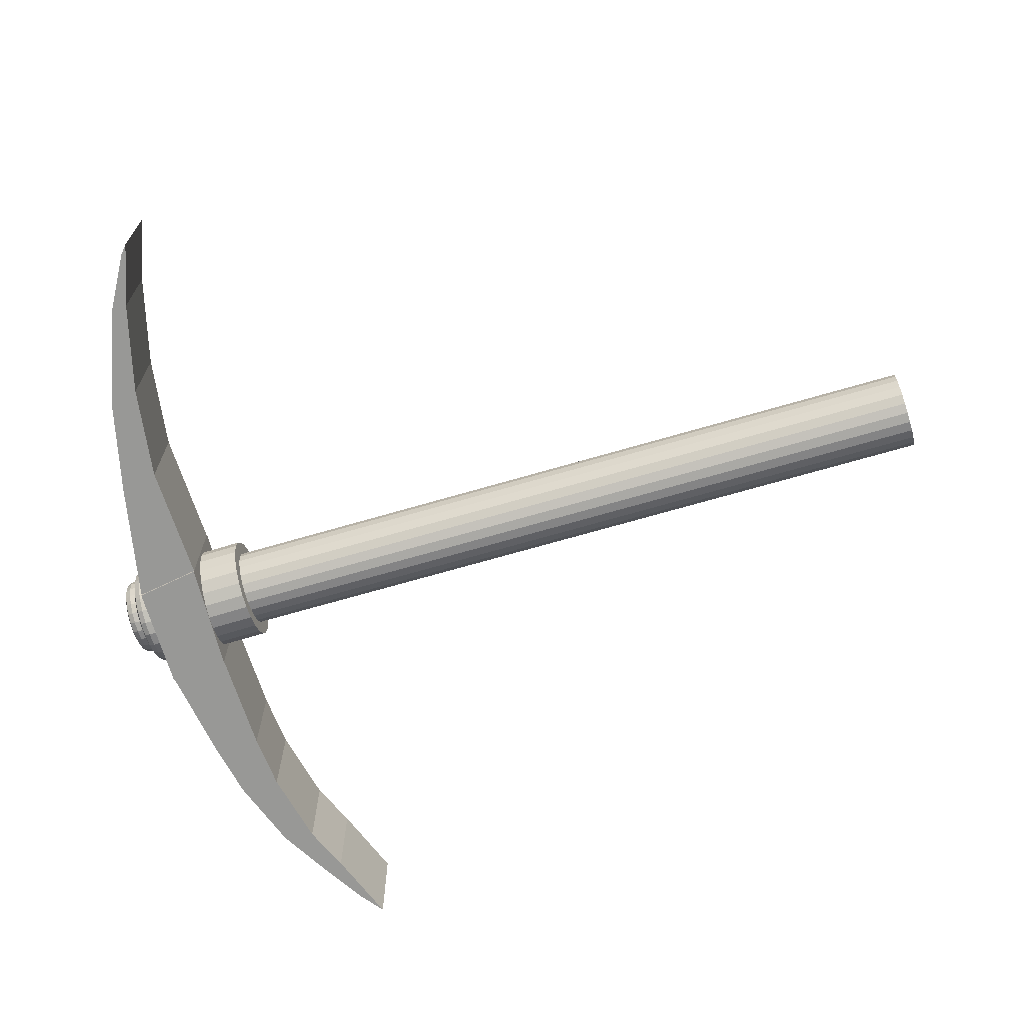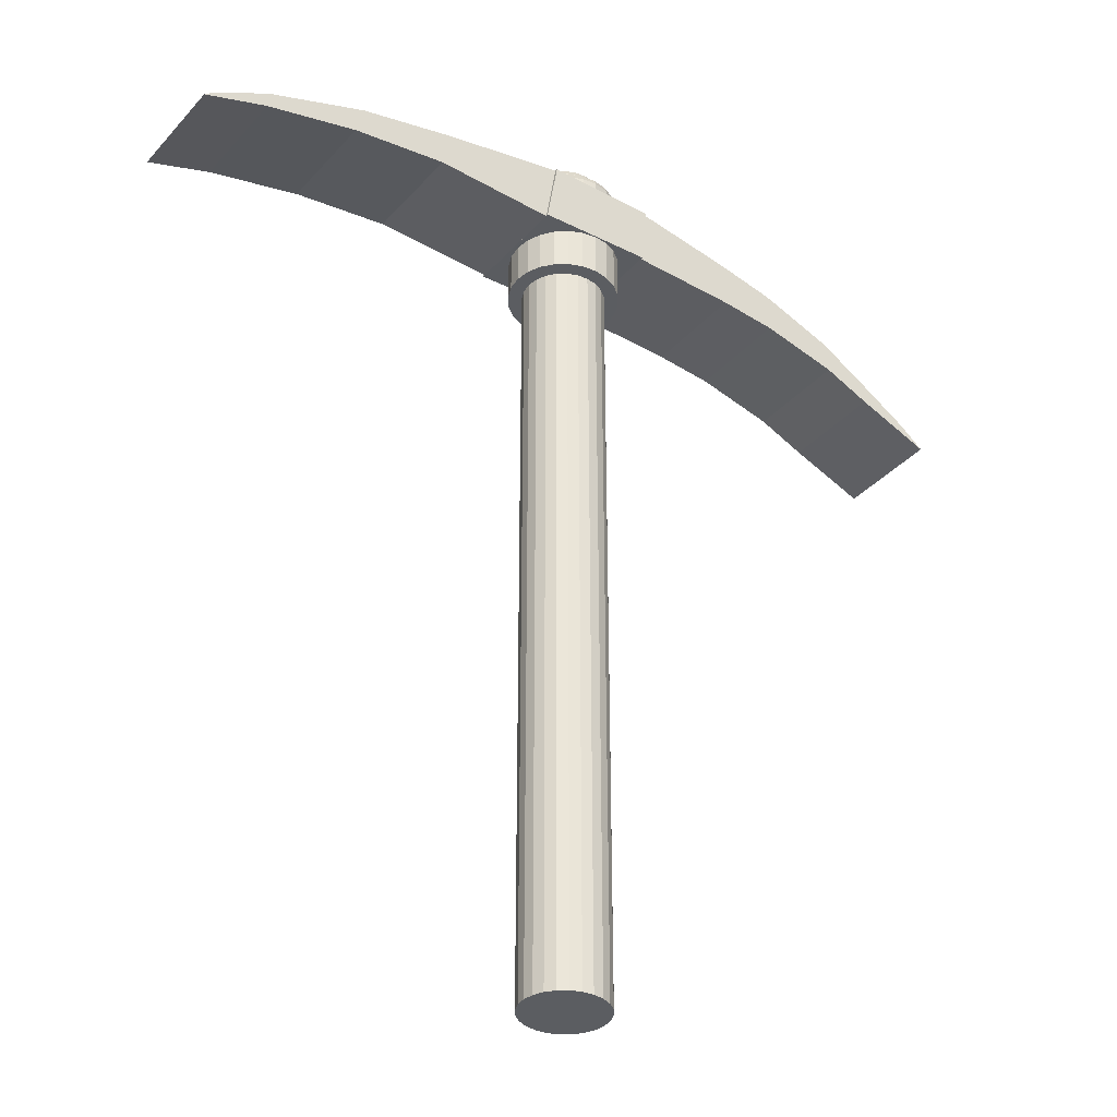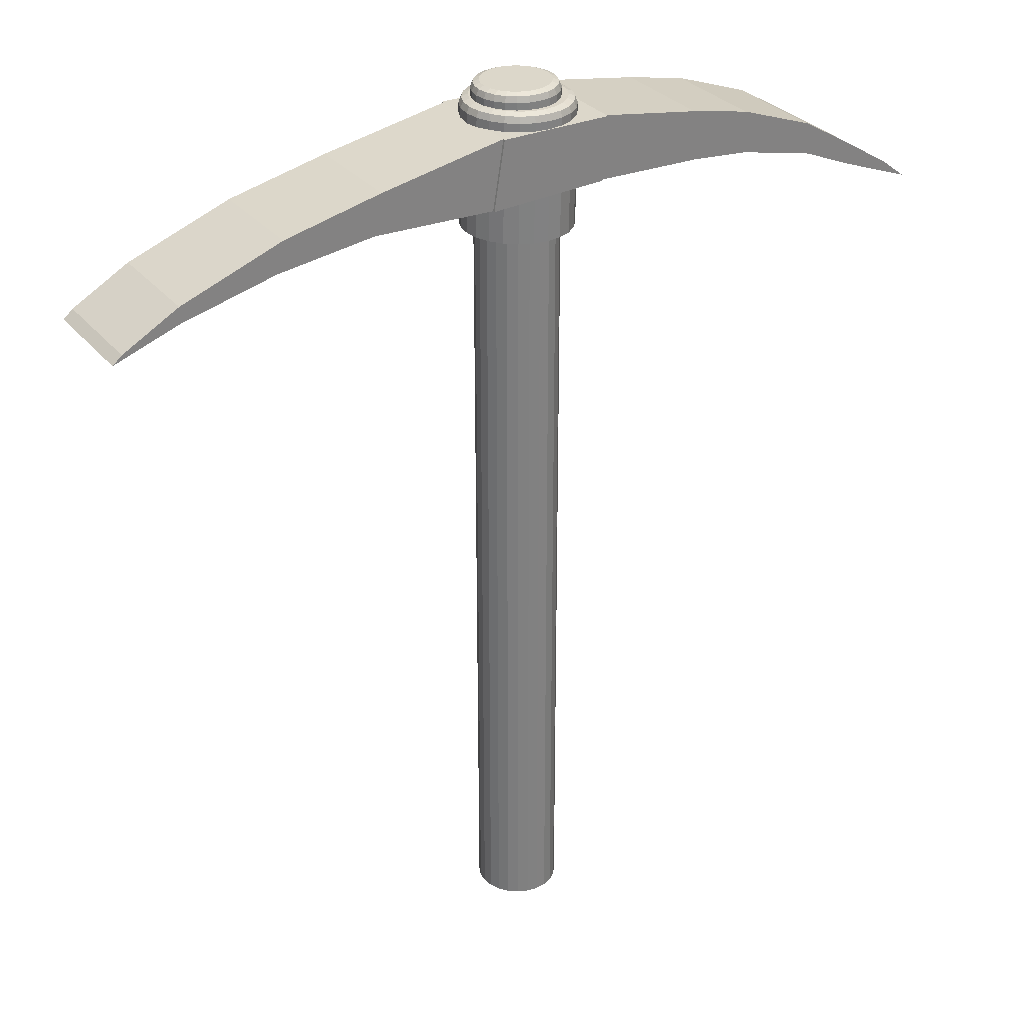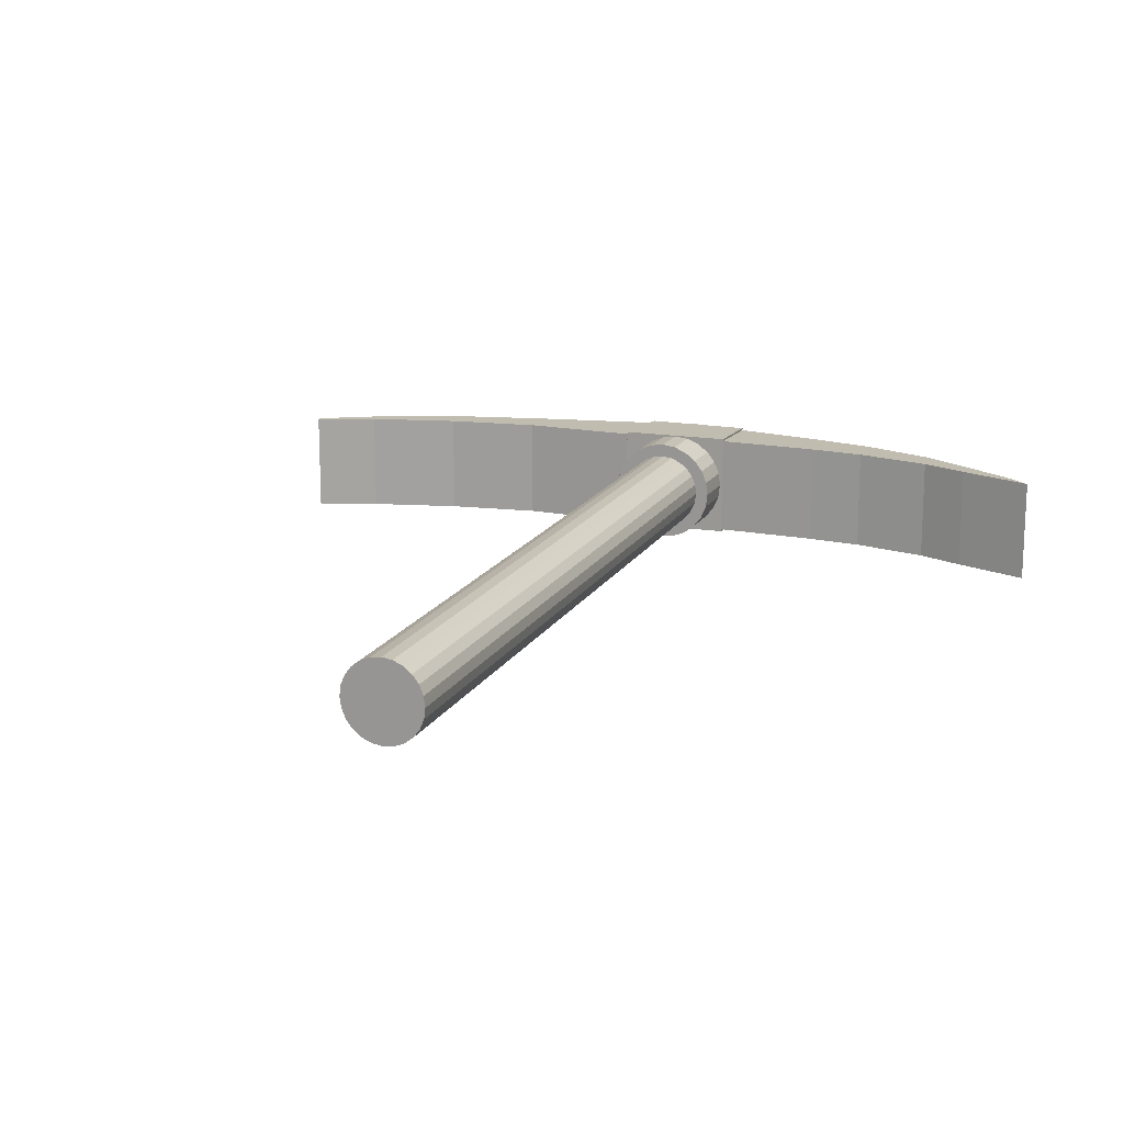
<metadata>
{"format":"obj","ext":"obj","renderer":"f3d","projection":"perspective","resolution":1024,"background":"white","views":[{"elev":-68.5,"azim":-73.6,"up":"+Z"},{"elev":-35.5,"azim":-35.7,"up":"+Y"},{"elev":30.4,"azim":-31.7,"up":"+Y"},{"elev":16.4,"azim":20.7,"up":"+Z"}]}
</metadata>
<code>
o Cube.001
v 8.58 0.3484 4.268
v 8.924 0.218 4.268
v 8.57 0.4554 4.268
v 8.809 0.3069 4.268
v 8.58 0.3484 3.782
v 8.924 0.218 3.782
v 8.57 0.4554 3.782
v 8.809 0.3069 3.782
v 8.364 0.4409 4.268
v 8.346 0.5873 4.268
v 8.364 0.4409 3.782
v 8.346 0.5873 3.782
v 8.007 0.5226 4.268
v 8.001 0.7116 4.268
v 8.007 0.5226 3.782
v 8.001 0.7116 3.782
v 7.743 0.546 4.268
v 7.726 0.7687 4.268
v 7.743 0.546 3.782
v 7.726 0.7687 3.782
v 7.251 0.5577 4.268
v 7.275 0.8419 4.268
v 7.251 0.5577 3.782
v 7.275 0.8419 3.782
v 6.721 0.5355 4.268
v 6.771 0.8411 4.268
v 6.721 0.5355 3.782
v 6.771 0.8411 3.782
v 6.165 0.5517 4.268
v 6.202 0.7311 4.268
v 6.165 0.5517 3.782
v 6.202 0.7311 3.782
v 5.722 0.491 4.268
v 5.757 0.6287 4.268
v 5.722 0.491 3.782
v 5.757 0.6287 3.782
v 5.293 0.3828 4.268
v 5.296 0.4571 4.268
v 5.293 0.3828 3.782
v 5.296 0.4571 3.782
v 5.001 0.2784 4.268
v 5.043 0.3145 4.268
v 5.001 0.2784 3.782
v 5.043 0.3145 3.782
v 6.745 0.3439 3.96
v 6.737 0.344 4.025
v 6.803 -3.179 4.025
v 6.8 0.3434 4.025
v 6.809 -3.179 3.976
v 6.807 0.3433 3.976
v 6.828 -3.18 3.931
v 6.825 0.3431 3.931
v 6.858 -3.18 3.893
v 6.855 0.3428 3.893
v 6.897 -3.18 3.863
v 6.894 0.3424 3.863
v 6.942 -3.181 3.844
v 6.939 0.342 3.844
v 6.99 -3.181 3.838
v 6.987 0.3415 3.838
v 7.039 -3.182 3.844
v 7.036 0.341 3.844
v 7.084 -3.182 3.863
v 7.081 0.3405 3.863
v 7.122 -3.183 3.893
v 7.12 0.3401 3.893
v 7.152 -3.183 3.931
v 7.149 0.3398 3.931
v 7.171 -3.183 3.976
v 7.168 0.3396 3.976
v 7.177 -3.183 4.025
v 7.174 0.3396 4.025
v 7.171 -3.183 4.073
v 7.168 0.3396 4.073
v 7.152 -3.183 4.118
v 7.149 0.3398 4.118
v 7.122 -3.183 4.157
v 7.12 0.3401 4.157
v 7.084 -3.182 4.187
v 7.081 0.3405 4.187
v 7.039 -3.182 4.206
v 7.036 0.341 4.206
v 6.99 -3.181 4.212
v 6.987 0.3415 4.212
v 6.942 -3.181 4.206
v 6.939 0.342 4.206
v 6.897 -3.18 4.187
v 6.894 0.3424 4.187
v 6.858 -3.18 4.157
v 6.855 0.3428 4.157
v 6.828 -3.18 4.118
v 6.825 0.3431 4.118
v 6.809 -3.179 4.073
v 6.807 0.3433 4.073
v 6.77 0.3437 3.9
v 6.81 0.3433 3.848
v 6.862 0.3427 3.808
v 6.922 0.3421 3.783
v 6.987 0.3415 3.775
v 7.052 0.3408 3.783
v 7.112 0.3402 3.808
v 7.164 0.3397 3.848
v 7.204 0.3393 3.9
v 7.229 0.339 3.96
v 7.238 0.3389 4.025
v 7.229 0.339 4.09
v 7.204 0.3393 4.15
v 7.164 0.3397 4.202
v 7.112 0.3402 4.242
v 7.052 0.3408 4.267
v 6.987 0.3415 4.275
v 6.922 0.3421 4.267
v 6.862 0.3427 4.242
v 6.81 0.3433 4.202
v 6.77 0.3437 4.15
v 6.745 0.3439 4.09
v 7.148 0.8594 3.929
v 7.117 0.8593 3.889
v 7.078 0.8591 3.859
v 7.031 0.8589 3.84
v 6.982 0.8587 3.833
v 6.932 0.8585 3.84
v 6.886 0.8583 3.859
v 6.846 0.8581 3.889
v 6.816 0.858 3.929
v 6.797 0.8579 3.975
v 6.79 0.8579 4.025
v 6.751 0.8788 3.96
v 6.789 0.9169 3.97
v 6.762 0.9059 3.963
v 6.782 0.917 4.025
v 6.742 0.8789 4.025
v 6.754 0.906 4.025
v 6.776 0.8785 3.9
v 6.81 0.9167 3.919
v 6.786 0.9056 3.905
v 6.816 0.8781 3.848
v 6.844 0.9163 3.875
v 6.824 0.9053 3.856
v 6.868 0.8776 3.808
v 6.887 0.9159 3.842
v 6.873 0.9048 3.818
v 6.928 0.877 3.783
v 6.938 0.9154 3.821
v 6.931 0.9042 3.794
v 6.993 0.8763 3.775
v 6.993 0.9148 3.813
v 6.993 0.9035 3.786
v 7.058 0.8757 3.783
v 7.048 0.9143 3.821
v 7.055 0.9029 3.794
v 7.118 0.8751 3.808
v 7.099 0.9137 3.842
v 7.112 0.9023 3.818
v 7.17 0.8745 3.848
v 7.143 0.9133 3.875
v 7.162 0.9018 3.856
v 7.21 0.8741 3.9
v 7.176 0.913 3.919
v 7.2 0.9014 3.905
v 7.235 0.8739 3.96
v 7.197 0.9127 3.97
v 7.224 0.9012 3.963
v 7.243 0.8738 4.025
v 7.205 0.9127 4.025
v 7.232 0.9011 4.025
v 7.235 0.8739 4.09
v 7.197 0.9127 4.08
v 7.224 0.9012 4.087
v 7.21 0.8741 4.15
v 7.176 0.913 4.131
v 7.2 0.9014 4.144
v 7.17 0.8745 4.202
v 7.143 0.9133 4.174
v 7.162 0.9018 4.194
v 7.118 0.8751 4.242
v 7.099 0.9137 4.208
v 7.112 0.9023 4.232
v 7.058 0.8757 4.267
v 7.048 0.9143 4.229
v 7.055 0.9029 4.256
v 6.993 0.8763 4.275
v 6.993 0.9148 4.236
v 6.993 0.9035 4.264
v 6.928 0.877 4.267
v 6.938 0.9154 4.229
v 6.931 0.9042 4.256
v 6.868 0.8776 4.242
v 6.887 0.9159 4.208
v 6.873 0.9048 4.232
v 6.816 0.8781 4.202
v 6.844 0.9163 4.174
v 6.824 0.9053 4.194
v 6.776 0.8785 4.15
v 6.81 0.9167 4.131
v 6.786 0.9056 4.144
v 6.751 0.8788 4.09
v 6.789 0.9169 4.08
v 6.762 0.9059 4.087
v 7.167 0.8595 3.975
v 7.174 0.8595 4.025
v 7.167 0.8595 4.075
v 7.148 0.8594 4.121
v 7.117 0.8593 4.16
v 7.078 0.8591 4.191
v 7.031 0.8589 4.21
v 6.982 0.8587 4.217
v 6.932 0.8585 4.21
v 6.886 0.8583 4.191
v 6.846 0.8581 4.16
v 6.816 0.858 4.121
v 6.797 0.8579 4.075
v 7.116 0.9843 3.947
v 7.147 0.9481 3.929
v 7.138 0.9738 3.934
v 7.091 0.9842 3.915
v 7.117 0.948 3.889
v 7.109 0.9736 3.897
v 7.059 0.9841 3.891
v 7.077 0.9478 3.859
v 7.072 0.9735 3.868
v 7.021 0.9839 3.875
v 7.031 0.9476 3.84
v 7.028 0.9733 3.85
v 6.981 0.9838 3.87
v 6.981 0.9474 3.833
v 6.981 0.9731 3.844
v 6.941 0.9836 3.875
v 6.932 0.9472 3.84
v 6.934 0.9729 3.85
v 6.904 0.9834 3.891
v 6.886 0.947 3.859
v 6.891 0.9727 3.868
v 6.872 0.9833 3.915
v 6.846 0.9469 3.889
v 6.853 0.9726 3.897
v 6.847 0.9832 3.947
v 6.815 0.9467 3.929
v 6.825 0.9725 3.934
v 6.831 0.9831 3.985
v 6.796 0.9467 3.975
v 6.806 0.9724 3.978
v 6.826 0.9831 4.025
v 6.79 0.9466 4.025
v 6.8 0.9724 4.025
v 7.131 0.9844 3.985
v 7.167 0.9482 3.975
v 7.156 0.9738 3.978
v 7.136 0.9844 4.025
v 7.173 0.9482 4.025
v 7.162 0.9739 4.025
v 7.131 0.9844 4.065
v 7.167 0.9482 4.075
v 7.156 0.9738 4.072
v 7.116 0.9843 4.102
v 7.147 0.9481 4.121
v 7.138 0.9738 4.115
v 7.091 0.9842 4.135
v 7.117 0.948 4.16
v 7.109 0.9736 4.153
v 7.059 0.9841 4.159
v 7.077 0.9478 4.191
v 7.072 0.9735 4.182
v 7.021 0.9839 4.175
v 7.031 0.9476 4.21
v 7.028 0.9733 4.2
v 6.981 0.9838 4.18
v 6.981 0.9474 4.217
v 6.981 0.9731 4.206
v 6.941 0.9836 4.175
v 6.932 0.9472 4.21
v 6.934 0.9729 4.2
v 6.904 0.9834 4.159
v 6.886 0.947 4.191
v 6.891 0.9727 4.182
v 6.872 0.9833 4.135
v 6.846 0.9469 4.16
v 6.853 0.9726 4.153
v 6.847 0.9832 4.102
v 6.815 0.9467 4.121
v 6.825 0.9725 4.115
v 6.831 0.9831 4.065
v 6.796 0.9467 4.075
v 6.806 0.9724 4.072
v 7.251 0.5577 4.279
v 7.275 0.842 4.279
v 7.251 0.5576 3.771
v 7.275 0.8419 3.771
v 6.721 0.5355 4.279
v 6.771 0.8412 4.279
v 6.721 0.5355 3.771
v 6.771 0.8411 3.771
f 1 4 3
f 4 7 3
f 8 5 7
f 6 1 5
f 1 11 5
f 4 6 8
f 10 13 9
f 3 12 10
f 3 9 1
f 7 11 12
f 13 19 15
f 9 15 11
f 12 14 10
f 12 15 16
f 20 23 24
f 14 20 18
f 16 19 20
f 14 17 13
f 26 289 290
f 18 21 17
f 19 21 23
f 20 22 18
f 28 30 26
f 27 292 291
f 22 288 286
f 23 285 287
f 31 36 32
f 27 32 28
f 25 30 29
f 25 31 27
f 33 39 35
f 29 34 33
f 29 35 31
f 30 36 34
f 39 44 40
f 34 40 38
f 35 40 36
f 33 38 37
f 44 41 42
f 37 42 41
f 37 43 39
f 38 44 42
f 96 134 137
f 82 111 84
f 47 50 49
f 110 176 179
f 76 108 78
f 49 52 51
f 116 194 197
f 72 104 105
f 51 54 53
f 97 137 140
f 66 101 102
f 53 56 55
f 99 149 100
f 60 98 99
f 55 58 57
f 103 155 158
f 52 96 54
f 57 60 59
f 106 164 167
f 94 46 48
f 59 62 61
f 109 173 176
f 92 114 115
f 61 64 63
f 112 182 185
f 84 112 86
f 63 66 65
f 114 194 115
f 78 109 80
f 65 68 67
f 116 132 46
f 72 106 74
f 67 70 69
f 98 146 99
f 68 102 103
f 69 72 71
f 101 155 102
f 62 99 100
f 72 73 71
f 104 164 105
f 56 96 97
f 74 75 73
f 107 173 108
f 48 45 50
f 76 77 75
f 110 182 111
f 92 116 94
f 78 79 77
f 113 191 114
f 86 113 88
f 80 81 79
f 80 110 82
f 82 83 81
f 45 134 95
f 76 106 107
f 84 85 83
f 97 143 98
f 68 104 70
f 86 87 85
f 100 152 101
f 64 100 101
f 88 89 87
f 45 132 128
f 58 97 98
f 90 91 89
f 52 45 95
f 103 161 104
f 92 93 91
f 113 185 188
f 88 114 90
f 94 47 93
f 61 77 93
f 106 170 107
f 197 133 132
f 133 198 131
f 197 196 199
f 196 198 199
f 191 196 194
f 196 192 195
f 191 190 193
f 190 192 193
f 188 187 190
f 190 186 189
f 182 187 185
f 187 183 186
f 182 181 184
f 184 180 183
f 179 178 181
f 181 177 180
f 173 178 176
f 175 177 178
f 173 172 175
f 175 171 174
f 170 169 172
f 169 171 172
f 164 169 167
f 169 165 168
f 161 166 164
f 163 165 166
f 161 160 163
f 163 159 162
f 155 160 158
f 157 159 160
f 152 157 155
f 157 153 156
f 149 154 152
f 151 153 154
f 146 151 149
f 148 150 151
f 143 148 146
f 145 147 148
f 140 145 143
f 145 141 144
f 137 142 140
f 142 138 141
f 134 139 137
f 136 138 139
f 128 136 134
f 136 129 135
f 128 133 130
f 133 129 130
f 183 159 135
f 283 127 212
f 127 241 126
f 126 238 125
f 238 124 125
f 235 123 124
f 123 229 122
f 229 121 122
f 226 120 121
f 120 220 119
f 214 200 117
f 119 217 118
f 250 202 201
f 202 256 203
f 256 204 203
f 259 205 204
f 262 206 205
f 206 268 207
f 207 271 208
f 271 209 208
f 209 277 210
f 210 280 211
f 280 212 211
f 118 214 117
f 247 201 200
f 120 204 212
f 238 236 235
f 239 234 236
f 232 230 229
f 230 231 228
f 226 224 223
f 227 222 224
f 220 218 217
f 218 219 216
f 229 227 226
f 230 225 227
f 244 242 241
f 245 240 242
f 238 242 239
f 239 240 237
f 223 221 220
f 221 222 219
f 235 233 232
f 236 231 233
f 217 215 214
f 215 216 213
f 214 248 247
f 215 246 248
f 247 251 250
f 251 246 249
f 253 251 254
f 251 252 254
f 256 254 257
f 257 252 255
f 259 257 260
f 260 255 258
f 262 260 263
f 263 258 261
f 262 266 265
f 263 264 266
f 265 269 268
f 269 264 267
f 268 272 271
f 272 267 270
f 271 275 274
f 272 273 275
f 277 275 278
f 278 273 276
f 280 278 281
f 281 276 279
f 283 281 284
f 281 282 284
f 283 245 244
f 245 282 243
f 267 213 237
f 287 289 291
f 286 292 290
f 287 292 288
f 285 290 289
f 23 288 24
f 25 291 289
f 22 285 21
f 28 290 292
f 1 2 4
f 4 8 7
f 8 6 5
f 6 2 1
f 1 9 11
f 4 2 6
f 10 14 13
f 3 7 12
f 3 10 9
f 7 5 11
f 13 17 19
f 9 13 15
f 12 16 14
f 12 11 15
f 20 19 23
f 14 16 20
f 16 15 19
f 14 18 17
f 26 25 289
f 18 22 21
f 19 17 21
f 20 24 22
f 28 32 30
f 27 28 292
f 22 24 288
f 23 21 285
f 31 35 36
f 27 31 32
f 25 26 30
f 25 29 31
f 33 37 39
f 29 30 34
f 29 33 35
f 30 32 36
f 39 43 44
f 34 36 40
f 35 39 40
f 33 34 38
f 44 43 41
f 37 38 42
f 37 41 43
f 38 40 44
f 96 95 134
f 82 110 111
f 47 48 50
f 110 109 176
f 76 107 108
f 49 50 52
f 116 115 194
f 72 70 104
f 51 52 54
f 97 96 137
f 66 64 101
f 53 54 56
f 99 146 149
f 60 58 98
f 55 56 58
f 103 102 155
f 52 95 96
f 57 58 60
f 106 105 164
f 94 116 46
f 59 60 62
f 109 108 173
f 92 90 114
f 61 62 64
f 112 111 182
f 84 111 112
f 63 64 66
f 114 191 194
f 78 108 109
f 65 66 68
f 116 197 132
f 72 105 106
f 67 68 70
f 98 143 146
f 68 66 102
f 69 70 72
f 101 152 155
f 62 60 99
f 72 74 73
f 104 161 164
f 56 54 96
f 74 76 75
f 107 170 173
f 48 46 45
f 76 78 77
f 110 179 182
f 92 115 116
f 78 80 79
f 113 188 191
f 86 112 113
f 80 82 81
f 80 109 110
f 82 84 83
f 45 128 134
f 76 74 106
f 84 86 85
f 97 140 143
f 68 103 104
f 86 88 87
f 100 149 152
f 64 62 100
f 88 90 89
f 45 46 132
f 58 56 97
f 90 92 91
f 52 50 45
f 103 158 161
f 92 94 93
f 113 112 185
f 88 113 114
f 94 48 47
f 93 47 49
f 49 51 53
f 53 55 57
f 57 59 61
f 61 63 65
f 65 67 69
f 69 71 73
f 73 75 77
f 77 79 81
f 81 83 85
f 85 87 89
f 89 91 93
f 93 49 53
f 53 57 61
f 61 65 69
f 69 73 77
f 77 81 85
f 85 89 93
f 93 53 61
f 61 69 77
f 77 85 93
f 106 167 170
f 197 199 133
f 133 199 198
f 197 194 196
f 196 195 198
f 191 193 196
f 196 193 192
f 191 188 190
f 190 189 192
f 188 185 187
f 190 187 186
f 182 184 187
f 187 184 183
f 182 179 181
f 184 181 180
f 179 176 178
f 181 178 177
f 173 175 178
f 175 174 177
f 173 170 172
f 175 172 171
f 170 167 169
f 169 168 171
f 164 166 169
f 169 166 165
f 161 163 166
f 163 162 165
f 161 158 160
f 163 160 159
f 155 157 160
f 157 156 159
f 152 154 157
f 157 154 153
f 149 151 154
f 151 150 153
f 146 148 151
f 148 147 150
f 143 145 148
f 145 144 147
f 140 142 145
f 145 142 141
f 137 139 142
f 142 139 138
f 134 136 139
f 136 135 138
f 128 130 136
f 136 130 129
f 128 132 133
f 133 131 129
f 135 129 131
f 131 198 195
f 195 192 189
f 189 186 183
f 183 180 177
f 177 174 171
f 171 168 165
f 165 162 159
f 159 156 153
f 153 150 147
f 147 144 141
f 141 138 135
f 135 131 195
f 195 189 183
f 183 177 171
f 171 165 159
f 159 153 147
f 147 141 135
f 135 195 183
f 183 171 159
f 159 147 135
f 283 244 127
f 127 244 241
f 126 241 238
f 238 235 124
f 235 232 123
f 123 232 229
f 229 226 121
f 226 223 120
f 120 223 220
f 214 247 200
f 119 220 217
f 250 253 202
f 202 253 256
f 256 259 204
f 259 262 205
f 262 265 206
f 206 265 268
f 207 268 271
f 271 274 209
f 209 274 277
f 210 277 280
f 280 283 212
f 118 217 214
f 247 250 201
f 212 127 126
f 126 125 124
f 124 123 122
f 122 121 120
f 120 119 118
f 118 117 200
f 200 201 202
f 202 203 204
f 204 205 206
f 206 207 208
f 208 209 210
f 210 211 212
f 212 126 124
f 124 122 120
f 120 118 200
f 200 202 204
f 204 206 208
f 208 210 212
f 212 124 120
f 120 200 204
f 204 208 212
f 238 239 236
f 239 237 234
f 232 233 230
f 230 233 231
f 226 227 224
f 227 225 222
f 220 221 218
f 218 221 219
f 229 230 227
f 230 228 225
f 244 245 242
f 245 243 240
f 238 241 242
f 239 242 240
f 223 224 221
f 221 224 222
f 235 236 233
f 236 234 231
f 217 218 215
f 215 218 216
f 214 215 248
f 215 213 246
f 247 248 251
f 251 248 246
f 253 250 251
f 251 249 252
f 256 253 254
f 257 254 252
f 259 256 257
f 260 257 255
f 262 259 260
f 263 260 258
f 262 263 266
f 263 261 264
f 265 266 269
f 269 266 264
f 268 269 272
f 272 269 267
f 271 272 275
f 272 270 273
f 277 274 275
f 278 275 273
f 280 277 278
f 281 278 276
f 283 280 281
f 281 279 282
f 283 284 245
f 245 284 282
f 237 240 243
f 243 282 279
f 279 276 273
f 273 270 267
f 267 264 261
f 261 258 255
f 255 252 249
f 249 246 213
f 213 216 219
f 219 222 225
f 225 228 231
f 231 234 237
f 237 243 279
f 279 273 267
f 267 261 255
f 255 249 213
f 213 219 225
f 225 231 237
f 237 279 267
f 267 255 213
f 213 225 237
f 287 285 289
f 286 288 292
f 287 291 292
f 285 286 290
f 23 287 288
f 25 27 291
f 22 286 285
f 28 26 290

</code>
